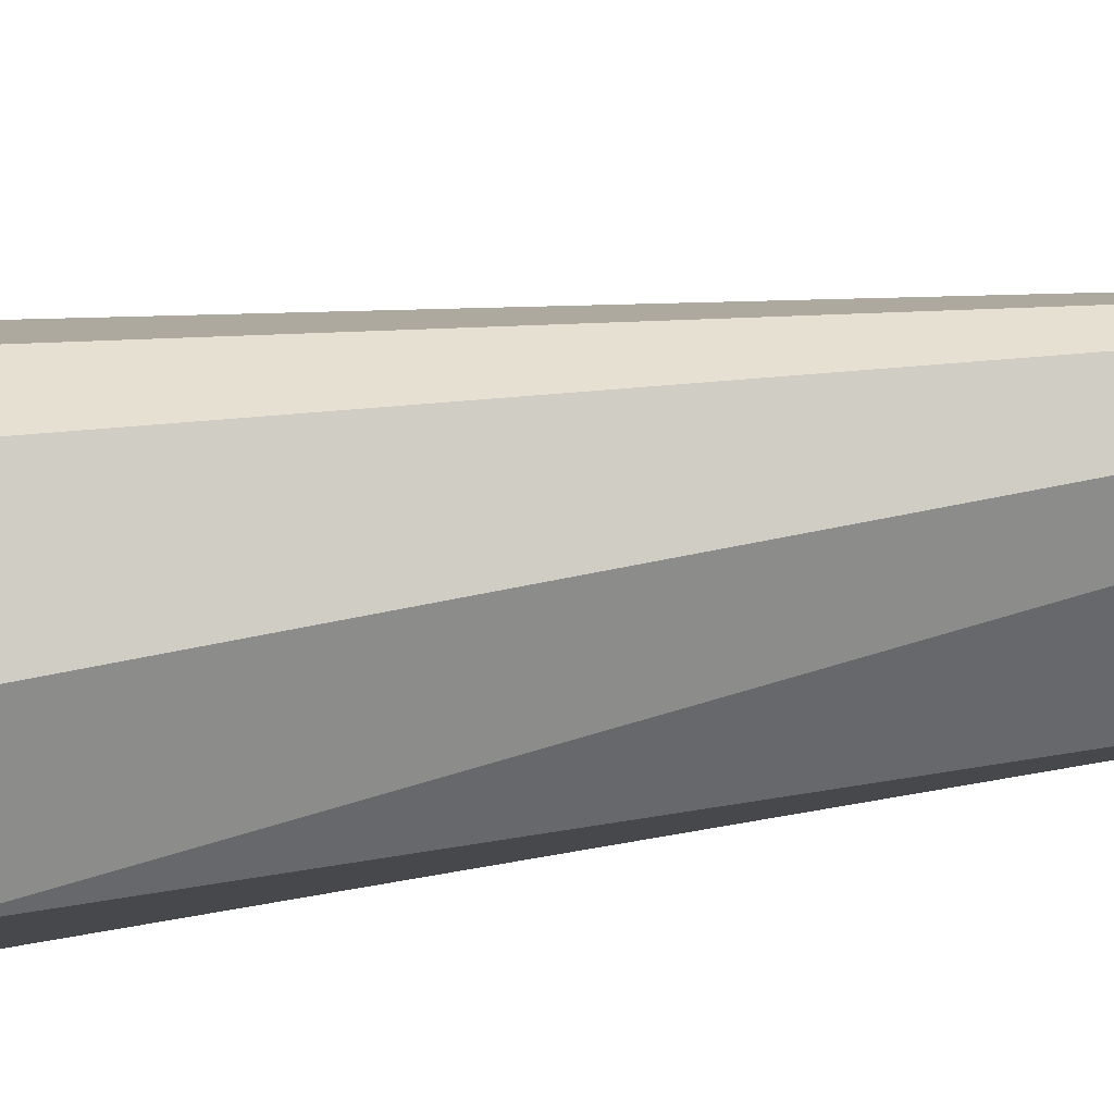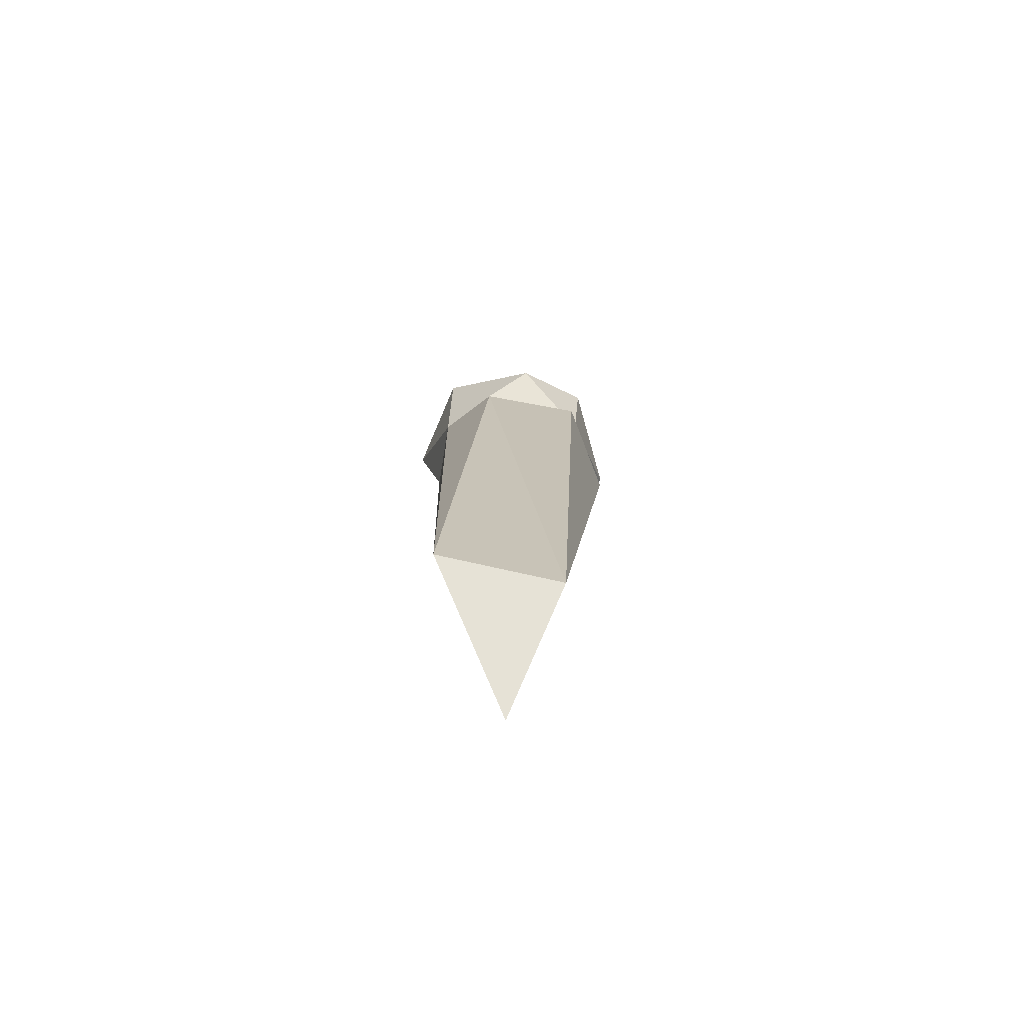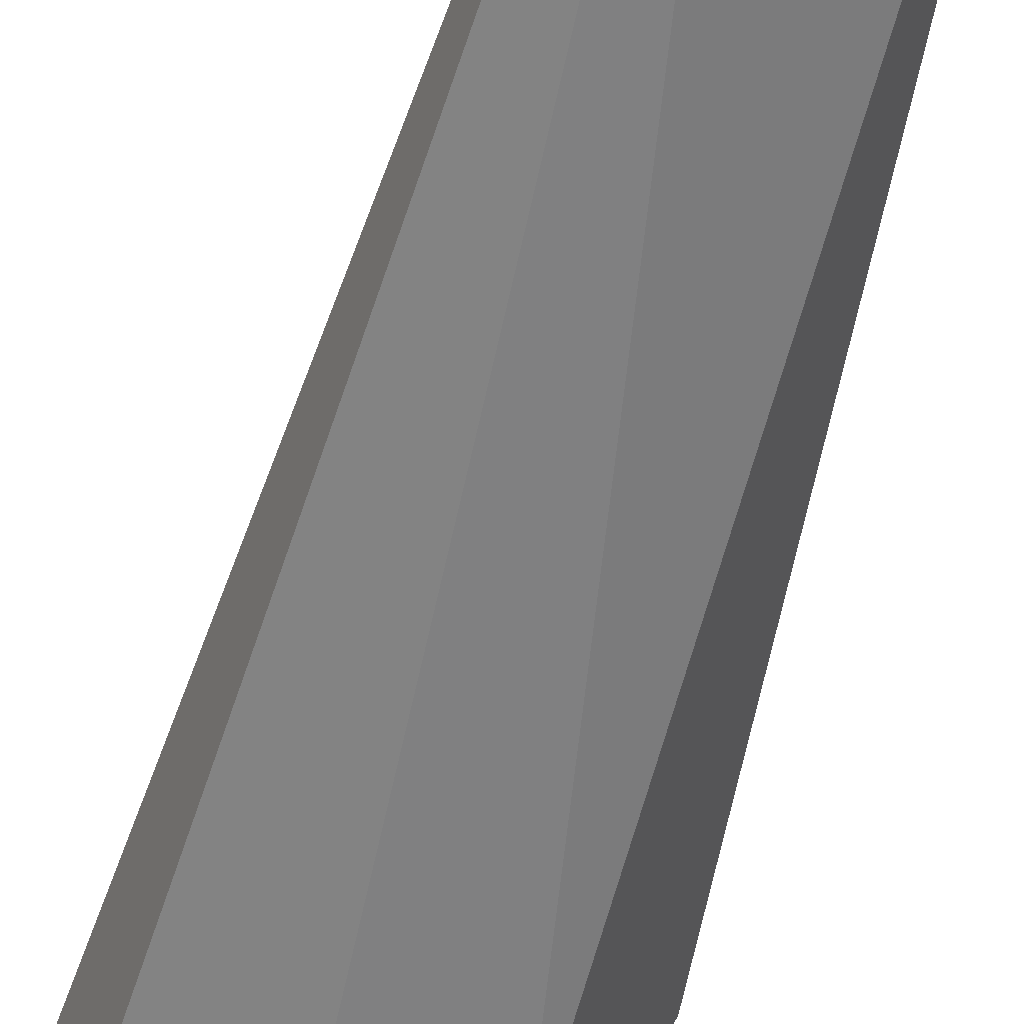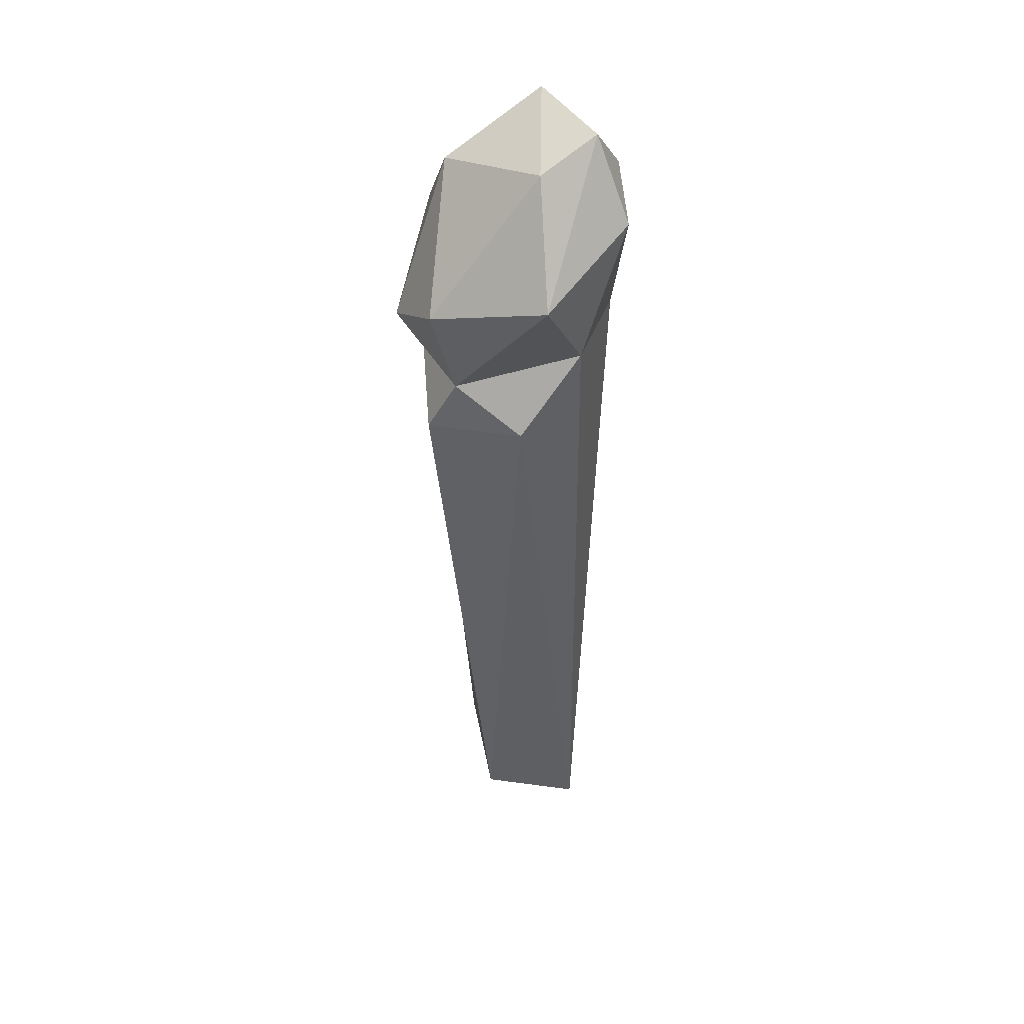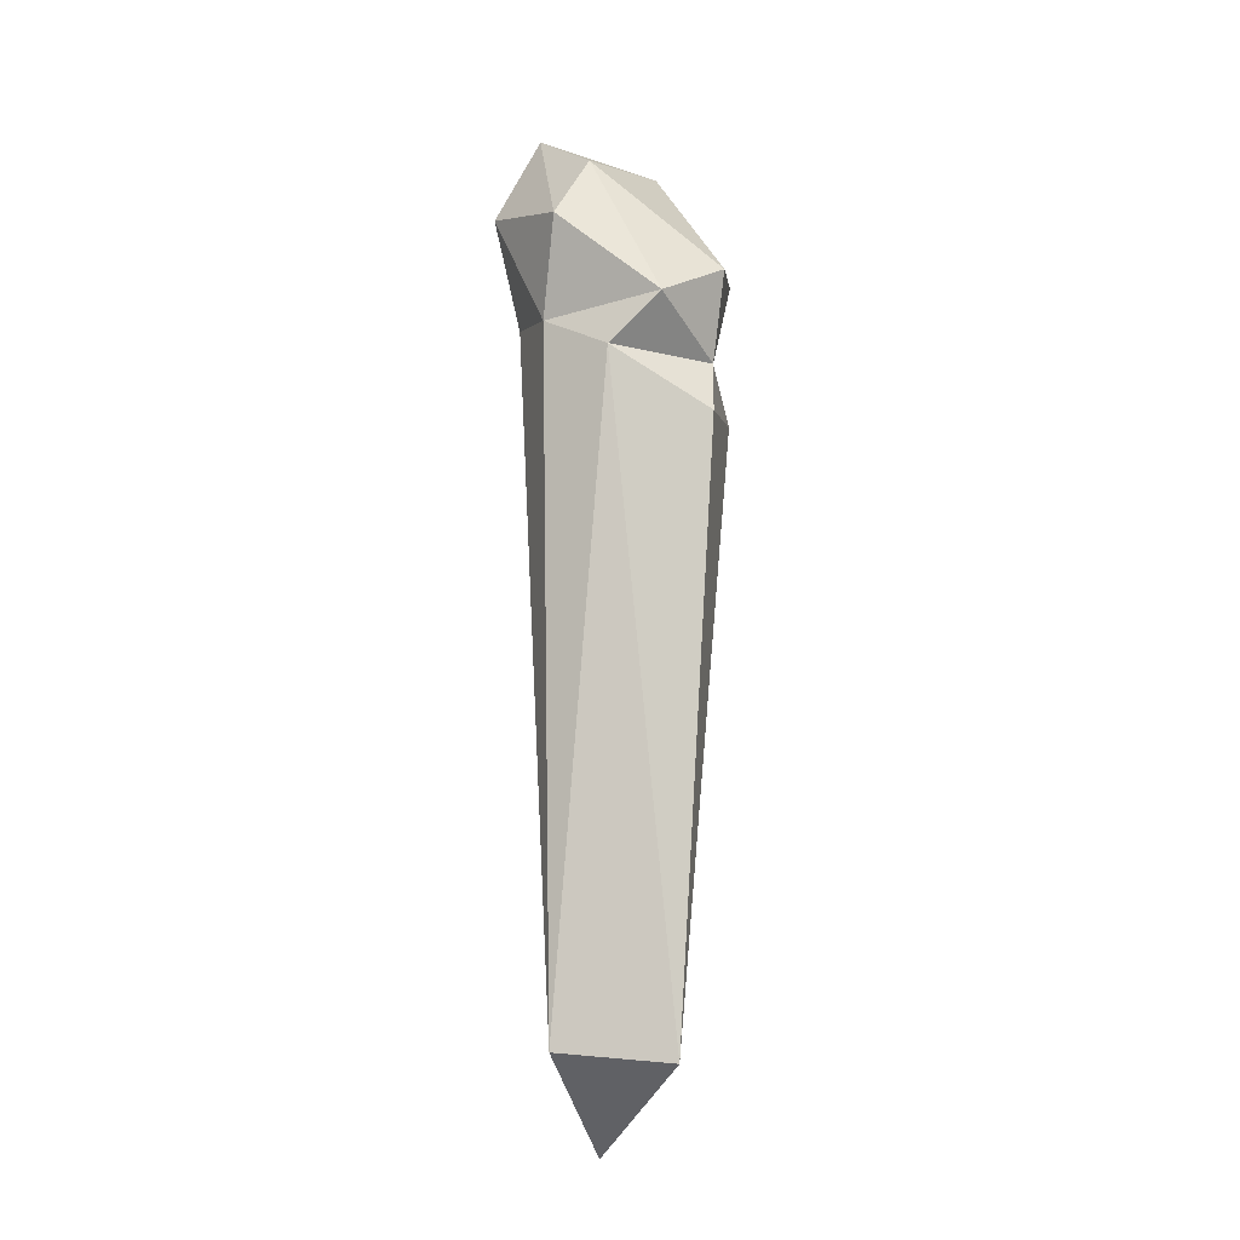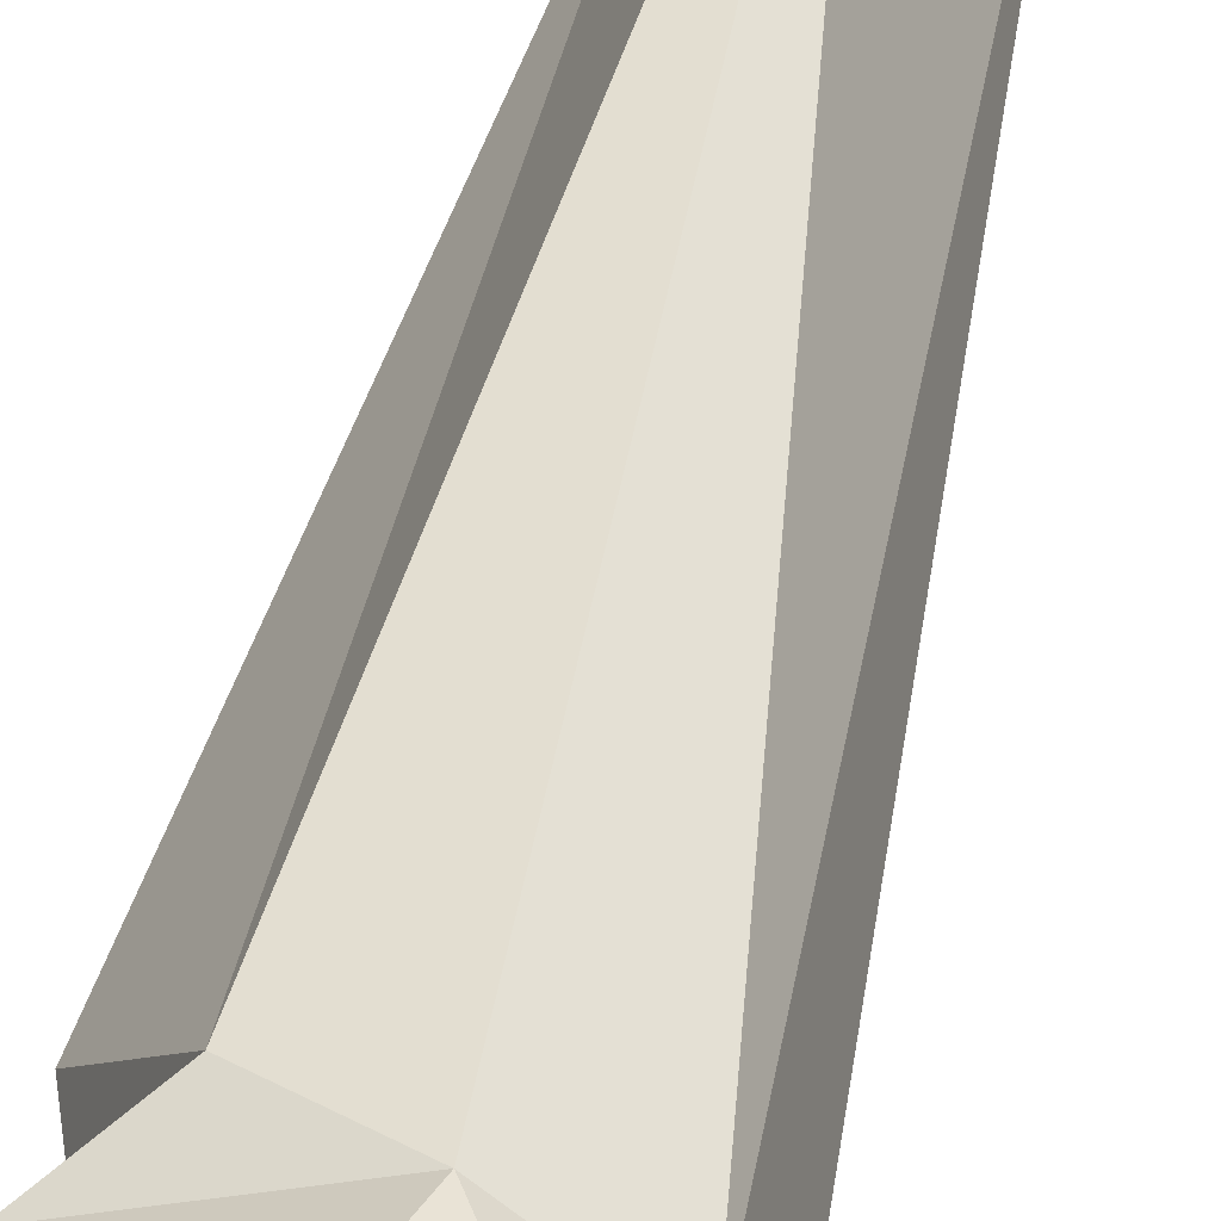
<metadata>
{"format":"obj","ext":"obj","renderer":"f3d","projection":"perspective","resolution":1024,"background":"white","views":[{"elev":-66.7,"azim":95.6,"up":"+Y"},{"elev":-77.3,"azim":-128.8,"up":"+Z"},{"elev":-56.2,"azim":163.9,"up":"+Y"},{"elev":41.3,"azim":-38.0,"up":"+Z"},{"elev":-13.1,"azim":-138.9,"up":"+Z"},{"elev":46.9,"azim":10.5,"up":"+Y"}]}
</metadata>
<code>
o node_shape0.012
v -0.002847 -0.03031 0.05346
v -0.07336 -0.009854 -0.03189
v -0.05919 -0.01589 -0.0867
v -0.07111 -0.001067 -0.122
v -0.03232 -0.01277 -0.4965
v -0.02918 -0.0715 -0.0138
v -0.03828 -0.05715 -0.1122
v 0.004948 -0.06363 -0.06377
v 0.03963 -0.02627 -0.5496
v 0.04143 -0.0623 0.01817
v 0.03779 -0.03444 0.06925
v 0.05141 -0.03716 -0.05556
v 0.07345 -0.01474 0.02913
v 0.06098 -0.004957 -0.05056
v 0.04384 0.02718 0.07372
v 0.05712 0.05389 0.01549
v 0.05026 0.03734 -0.05446
v 0.003439 0.05645 -0.491
v -0.01678 0.04826 0.03518
v 0.008105 0.0612 -0.0646
v -0.01133 0.07364 -0.004863
v -0.03576 0.05298 -0.08702
v -0.06524 0.03904 -0.05728
f 2 6 1
f 2 3 6
f 3 4 7
f 4 5 7
f 6 3 8
f 3 7 8
f 7 5 9
f 7 9 8
f 1 6 11
f 6 10 11
f 6 8 10
f 10 8 12
f 8 9 12
f 11 10 13
f 10 12 14
f 10 14 13
f 1 11 15
f 11 13 15
f 12 9 14
f 15 13 16
f 13 14 16
f 14 17 16
f 14 9 17
f 17 9 18
f 9 5 18
f 1 15 19
f 17 18 20
f 15 21 19
f 15 16 21
f 16 20 21
f 16 17 20
f 20 18 22
f 19 21 23
f 21 20 23
f 20 22 23
f 19 23 2
f 23 22 3
f 22 4 3
f 22 18 5
f 22 5 4
f 1 19 2
f 23 3 2

</code>
